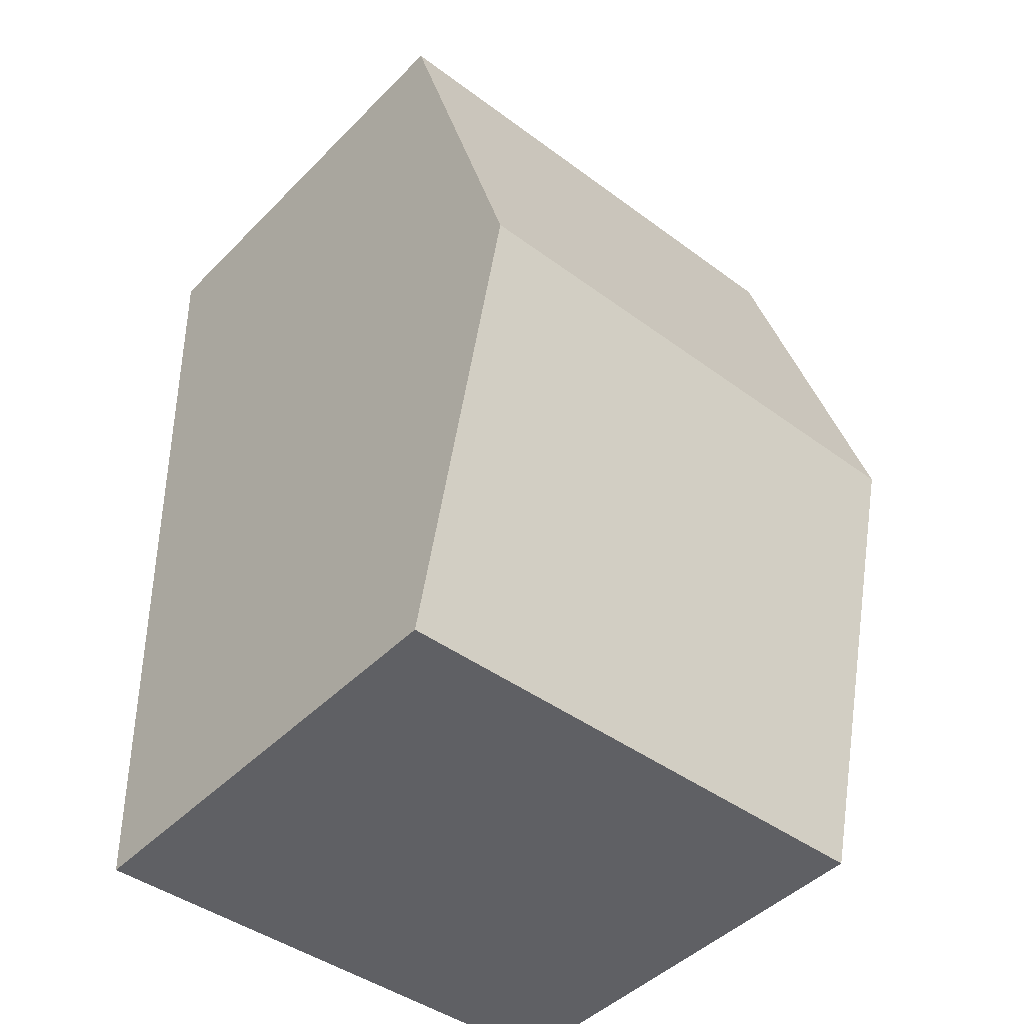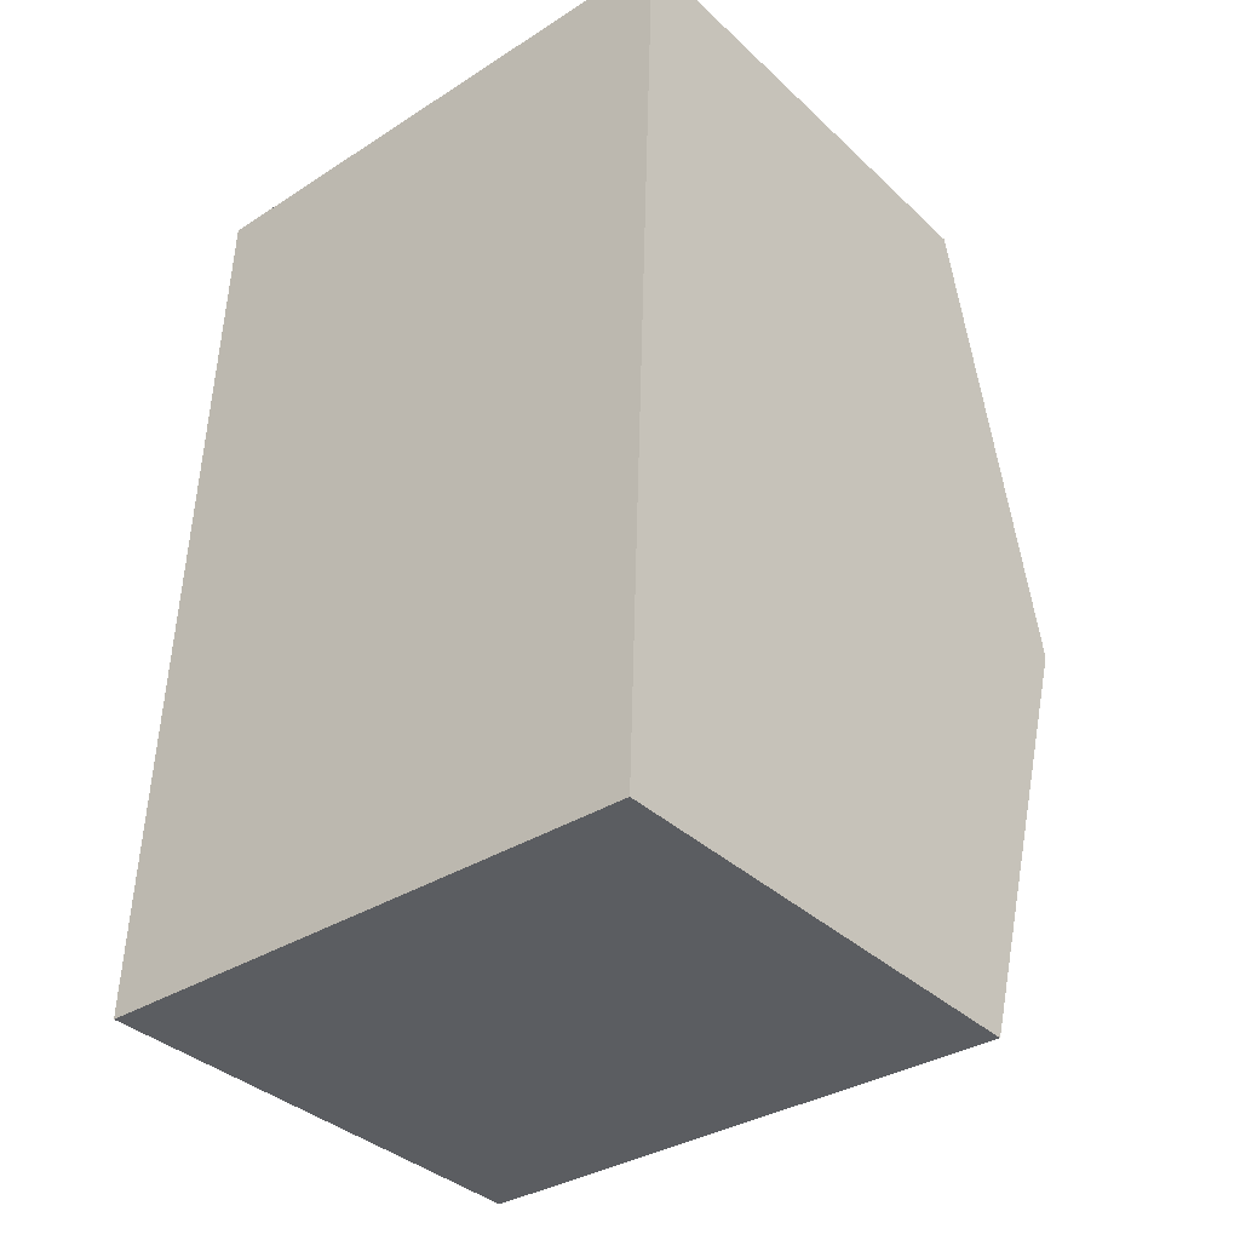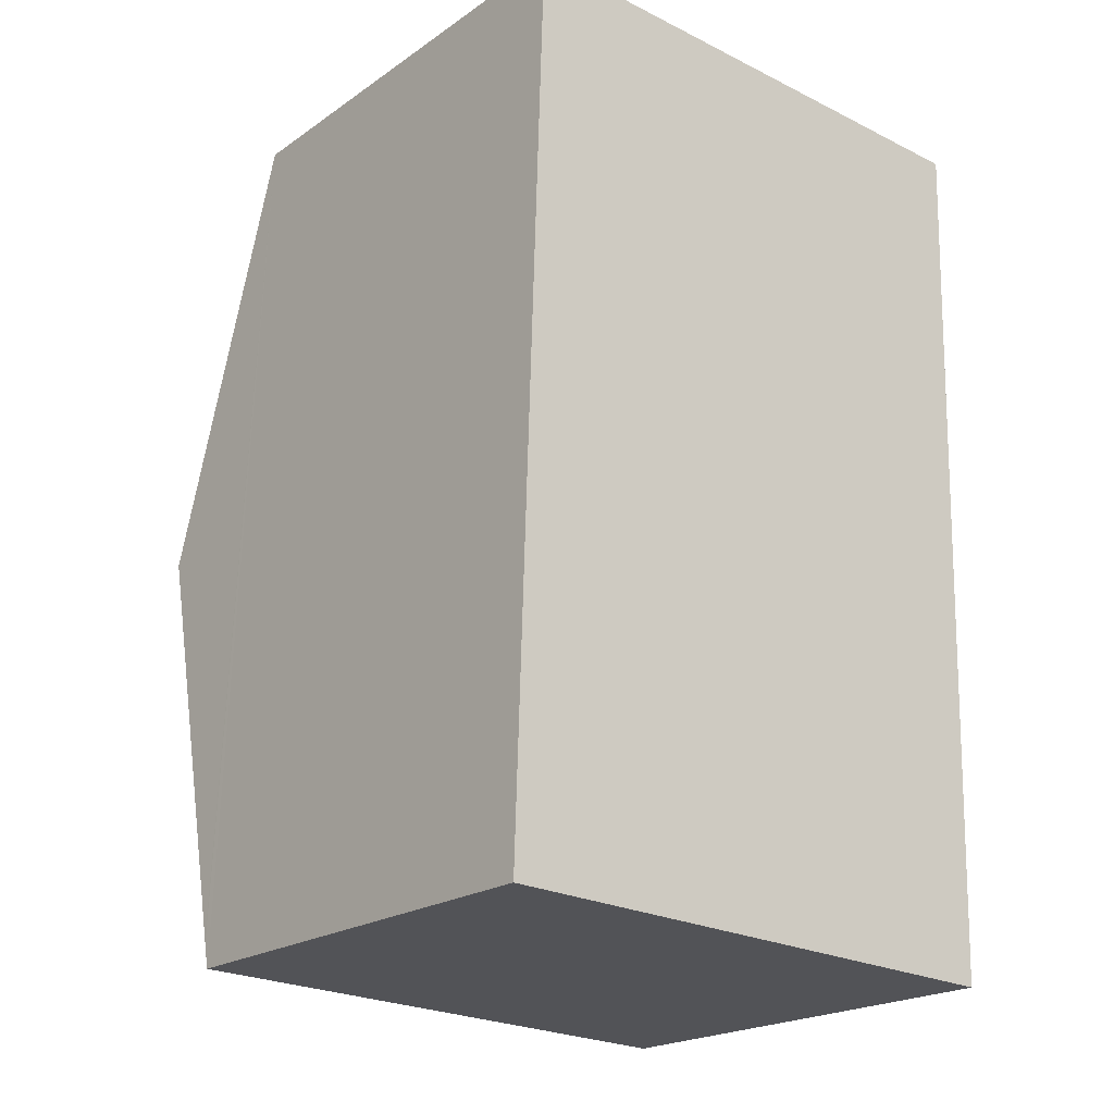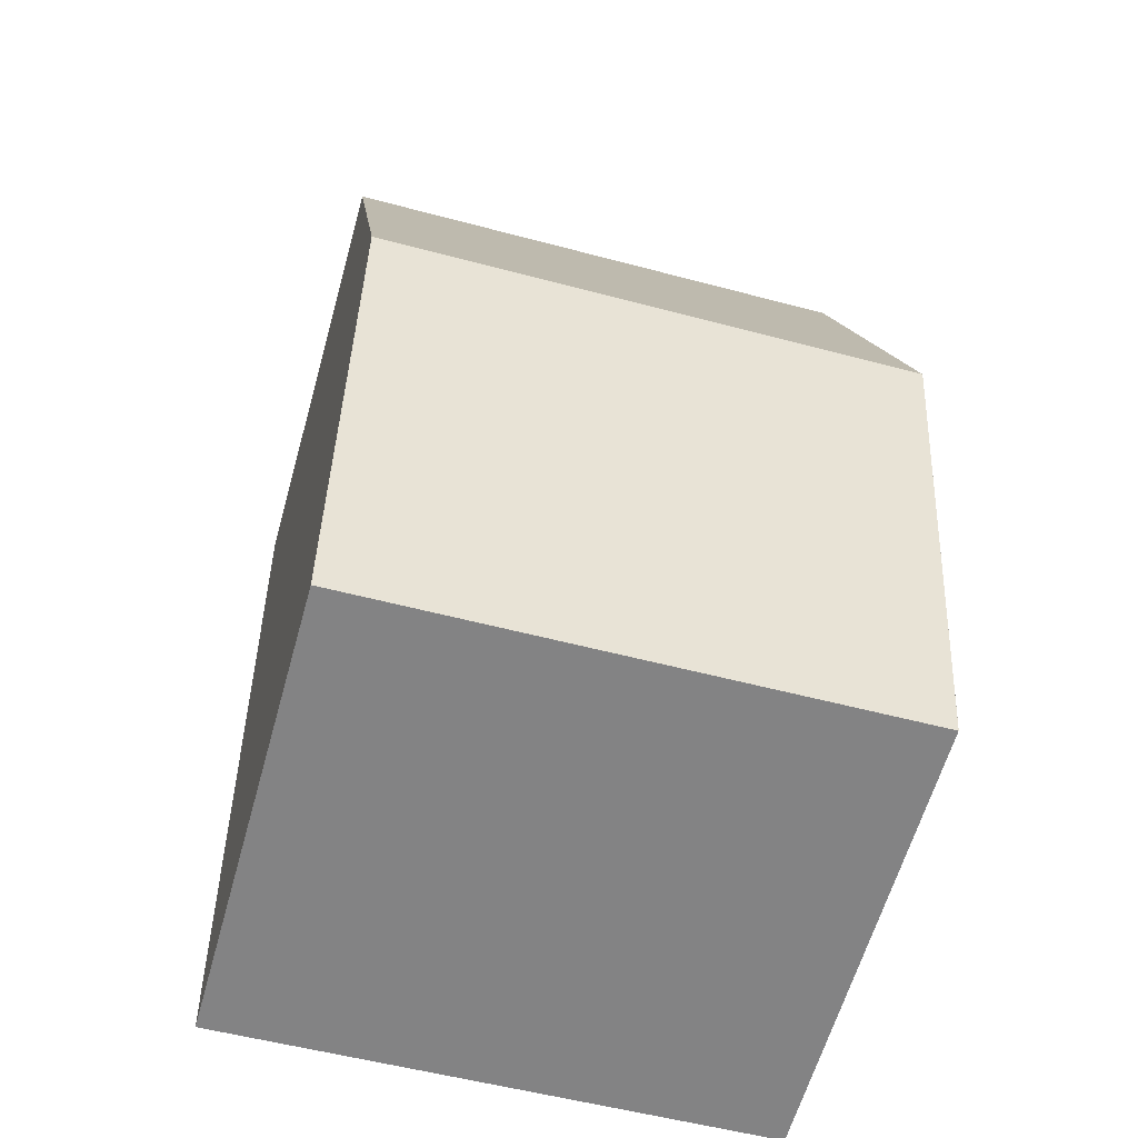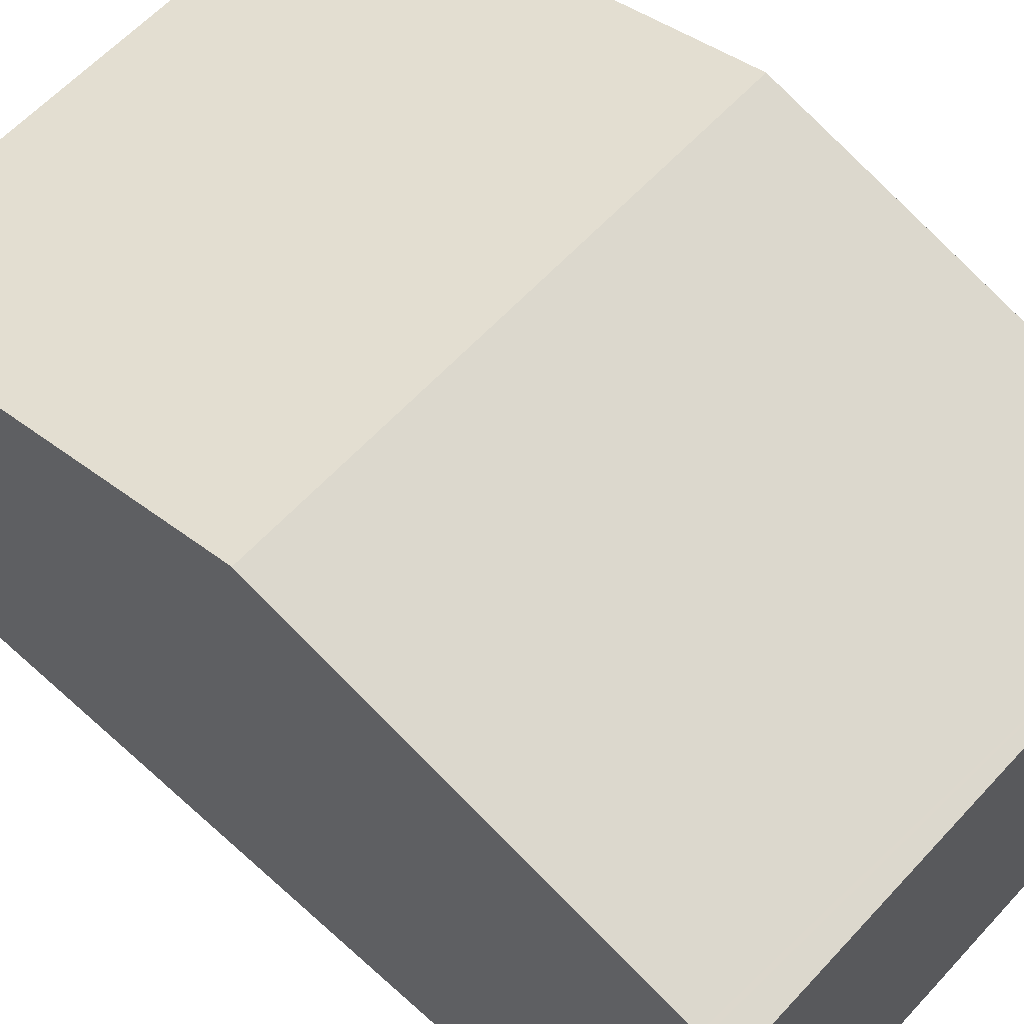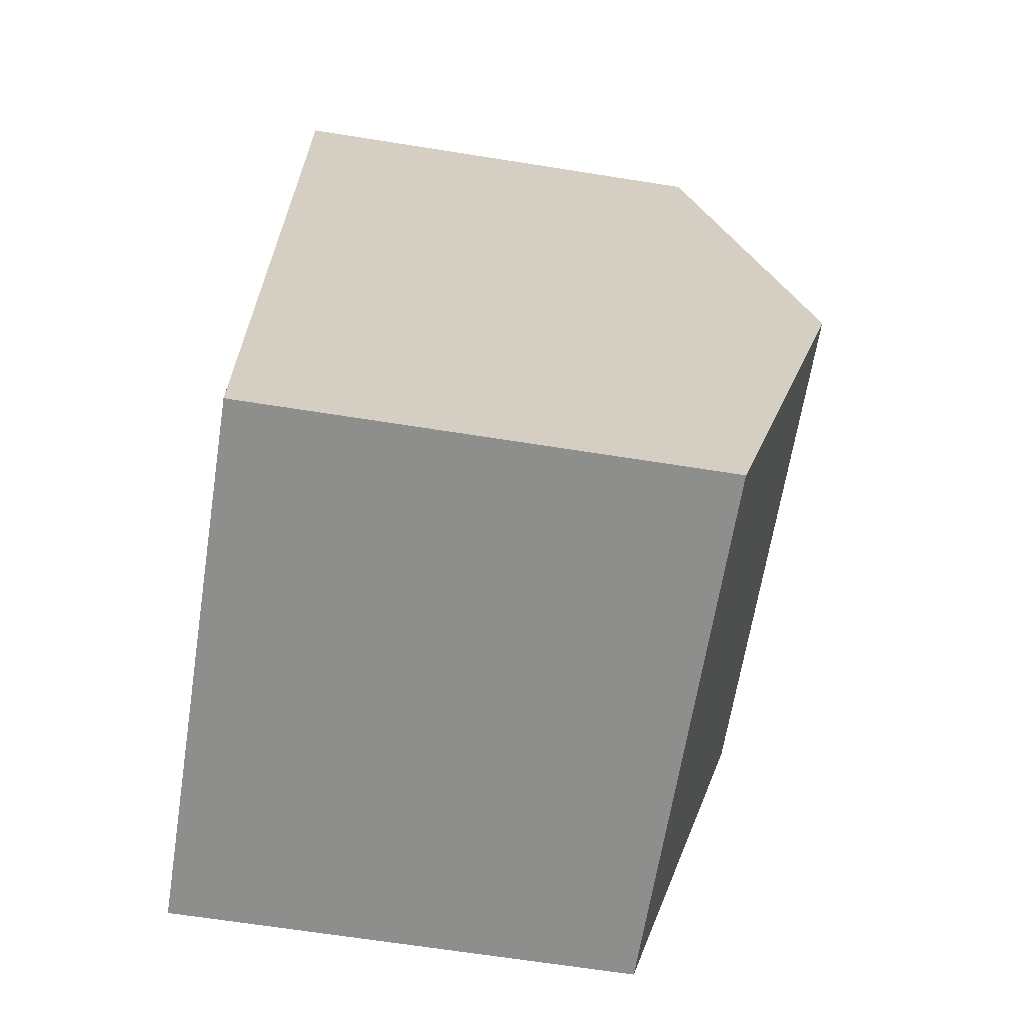
<metadata>
{"format":"obj","ext":"obj","renderer":"f3d","projection":"perspective","resolution":1024,"background":"white","views":[{"elev":-46.0,"azim":138.7,"up":"+Z"},{"elev":-37.4,"azim":40.4,"up":"+Z"},{"elev":-21.1,"azim":-39.6,"up":"+Z"},{"elev":-61.6,"azim":164.3,"up":"+Z"},{"elev":61.4,"azim":134.4,"up":"+Y"},{"elev":-66.8,"azim":81.0,"up":"+Z"}]}
</metadata>
<code>
v  7.183 7.52 5.459
v  0.377 5.906 11.38
v  7.368 5.896 11.18
v  0.189 7.52 5.698
v  0 5.901 3.613e-16
v  7.009 5.994 0.087
v  6.998 5.901 -0.239
v  7.011 6.011 0.147
v  0.012 6.006 0.368
v  0.01 5.991 0.314
v  6.998 1.463e-17 -0.239
v  0 0 0
v  0.189 -3.489e-16 5.698
v  0.377 -6.968e-16 11.38
v  0.012 -2.253e-17 0.368
v  0.01 -1.923e-17 0.314
v  7.368 -6.843e-16 11.18
v  7.183 -3.343e-16 5.459
v  7.011 -9.001e-18 0.147
v  7.009 -5.327e-18 0.087
g defaultobject
f 1 2 3
f 2 1 4
f 5 6 7
f 6 5 8
f 8 5 1
f 1 5 4
f 4 5 9
f 9 5 10
f 11 5 7
f 5 11 12
f 9 2 4
f 2 9 10
f 2 10 5
f 2 5 12
f 2 12 13
f 2 13 14
f 13 12 15
f 15 12 16
f 14 3 2
f 3 14 17
f 17 1 3
f 1 17 18
f 1 18 8
f 8 18 19
f 8 19 6
f 6 19 7
f 7 19 11
f 11 19 20
f 13 17 14
f 17 13 15
f 17 15 16
f 17 16 12
f 17 12 11
f 17 11 18
f 18 11 19
f 19 11 20

</code>
